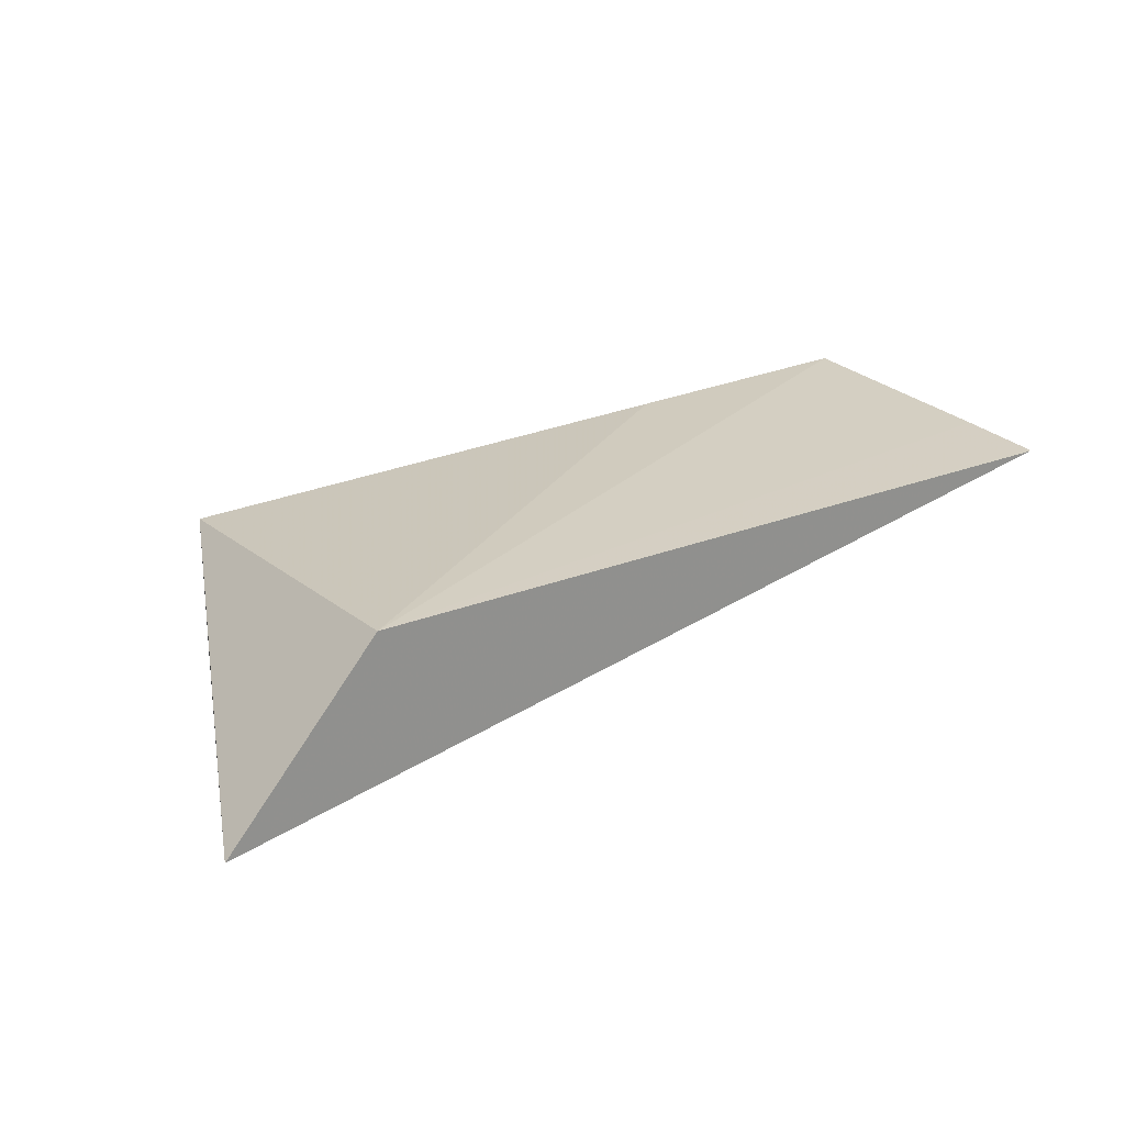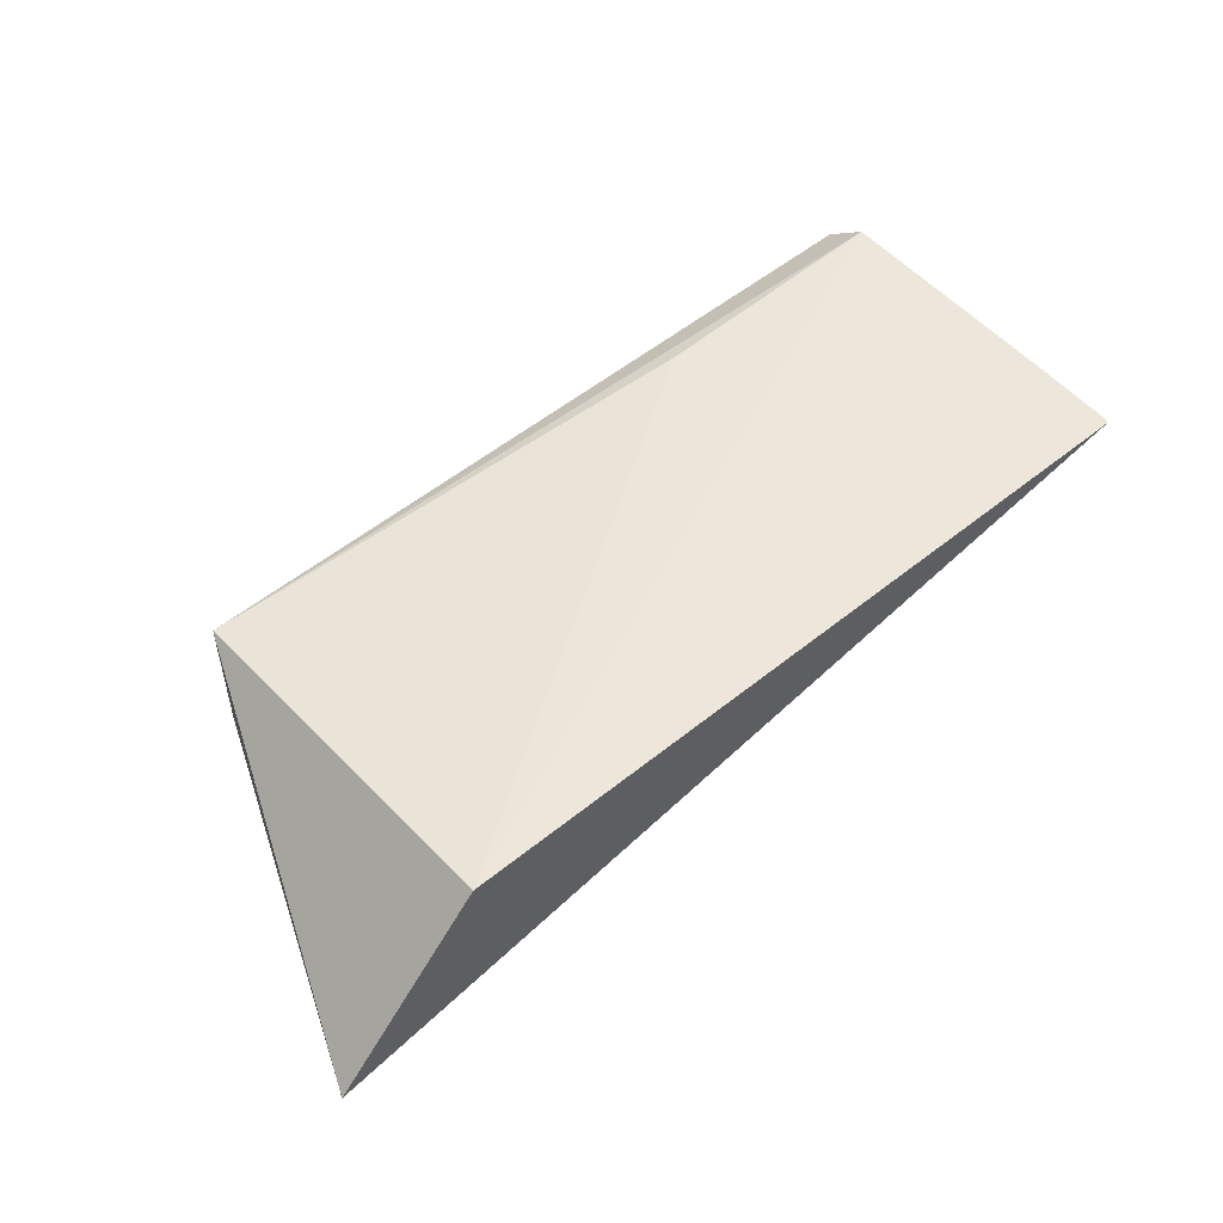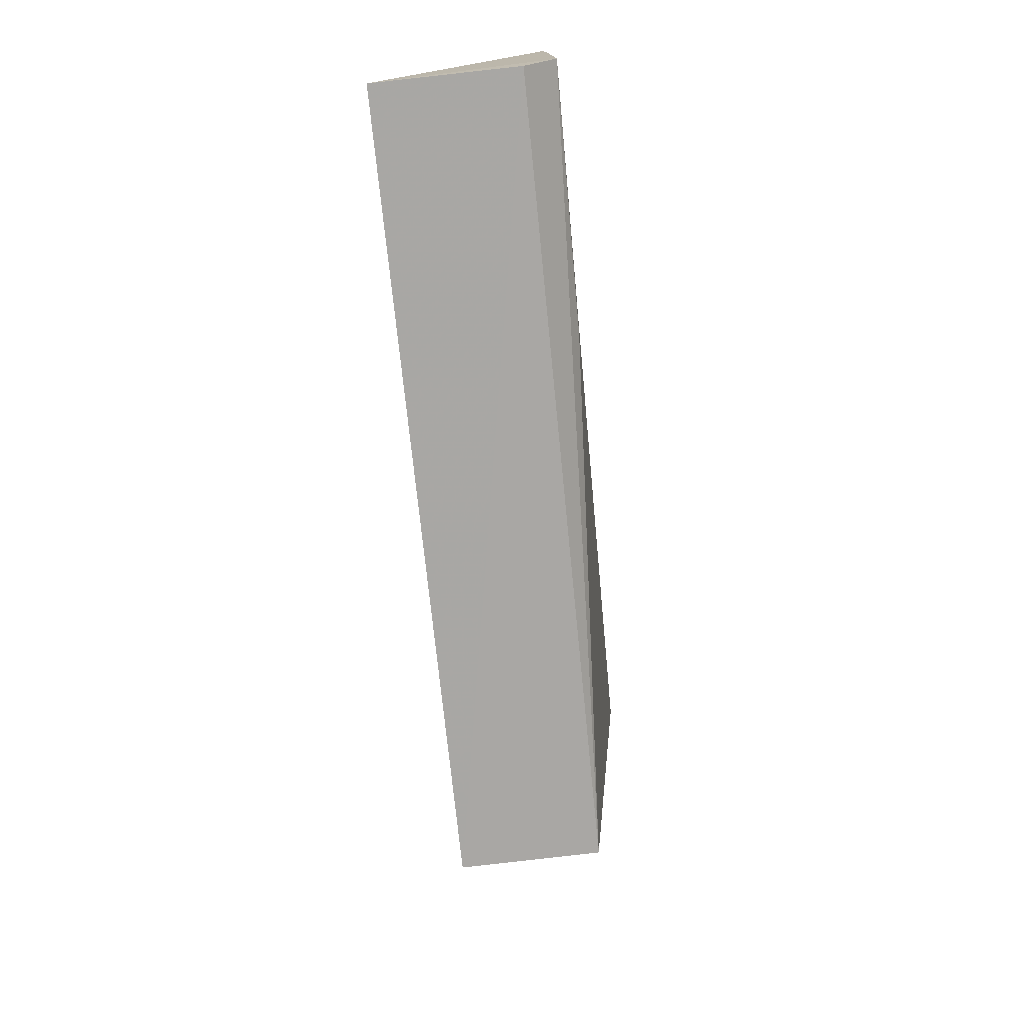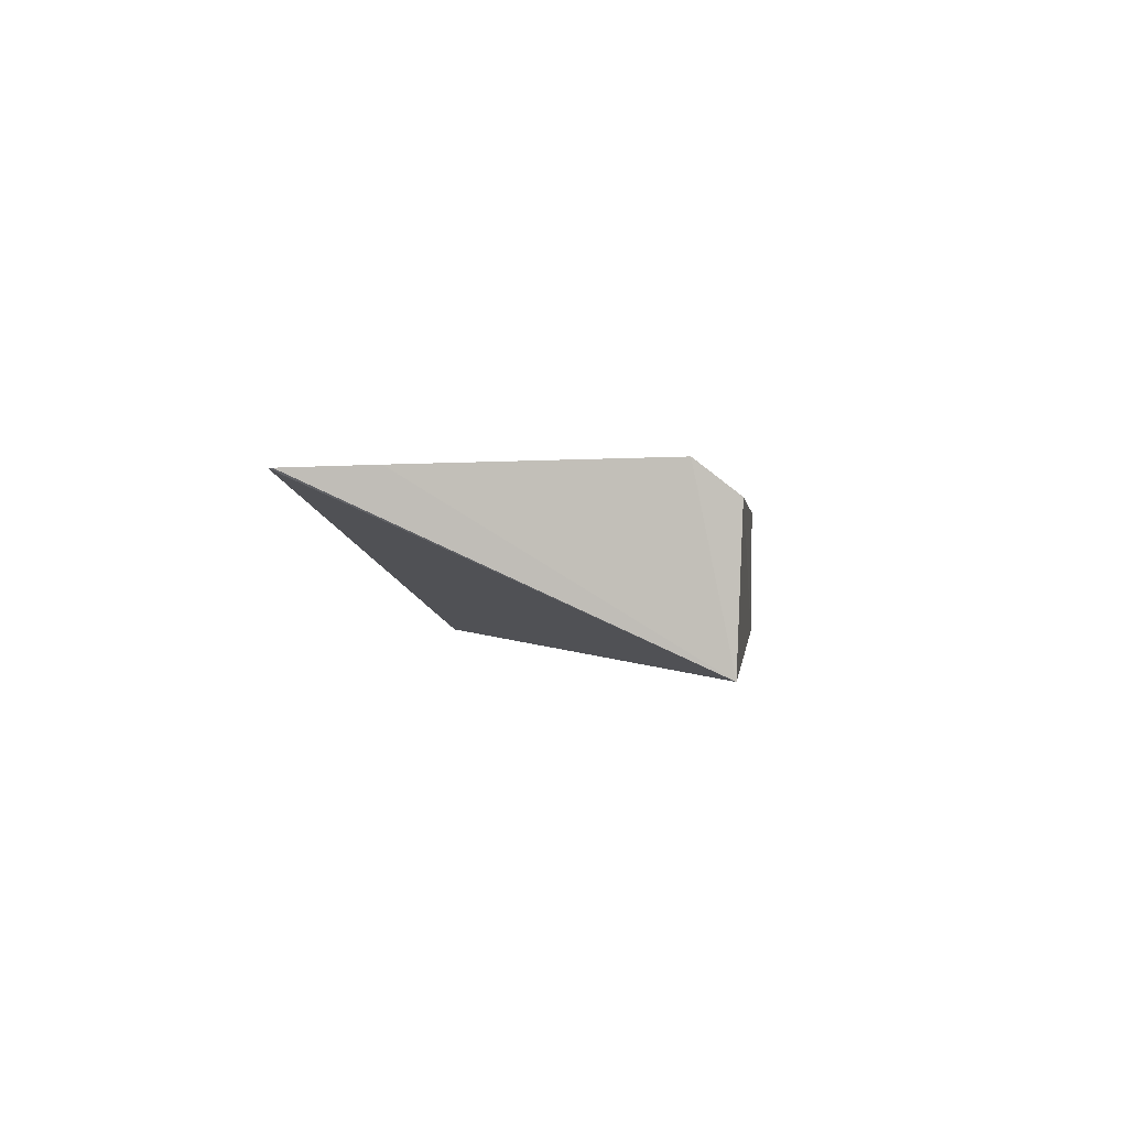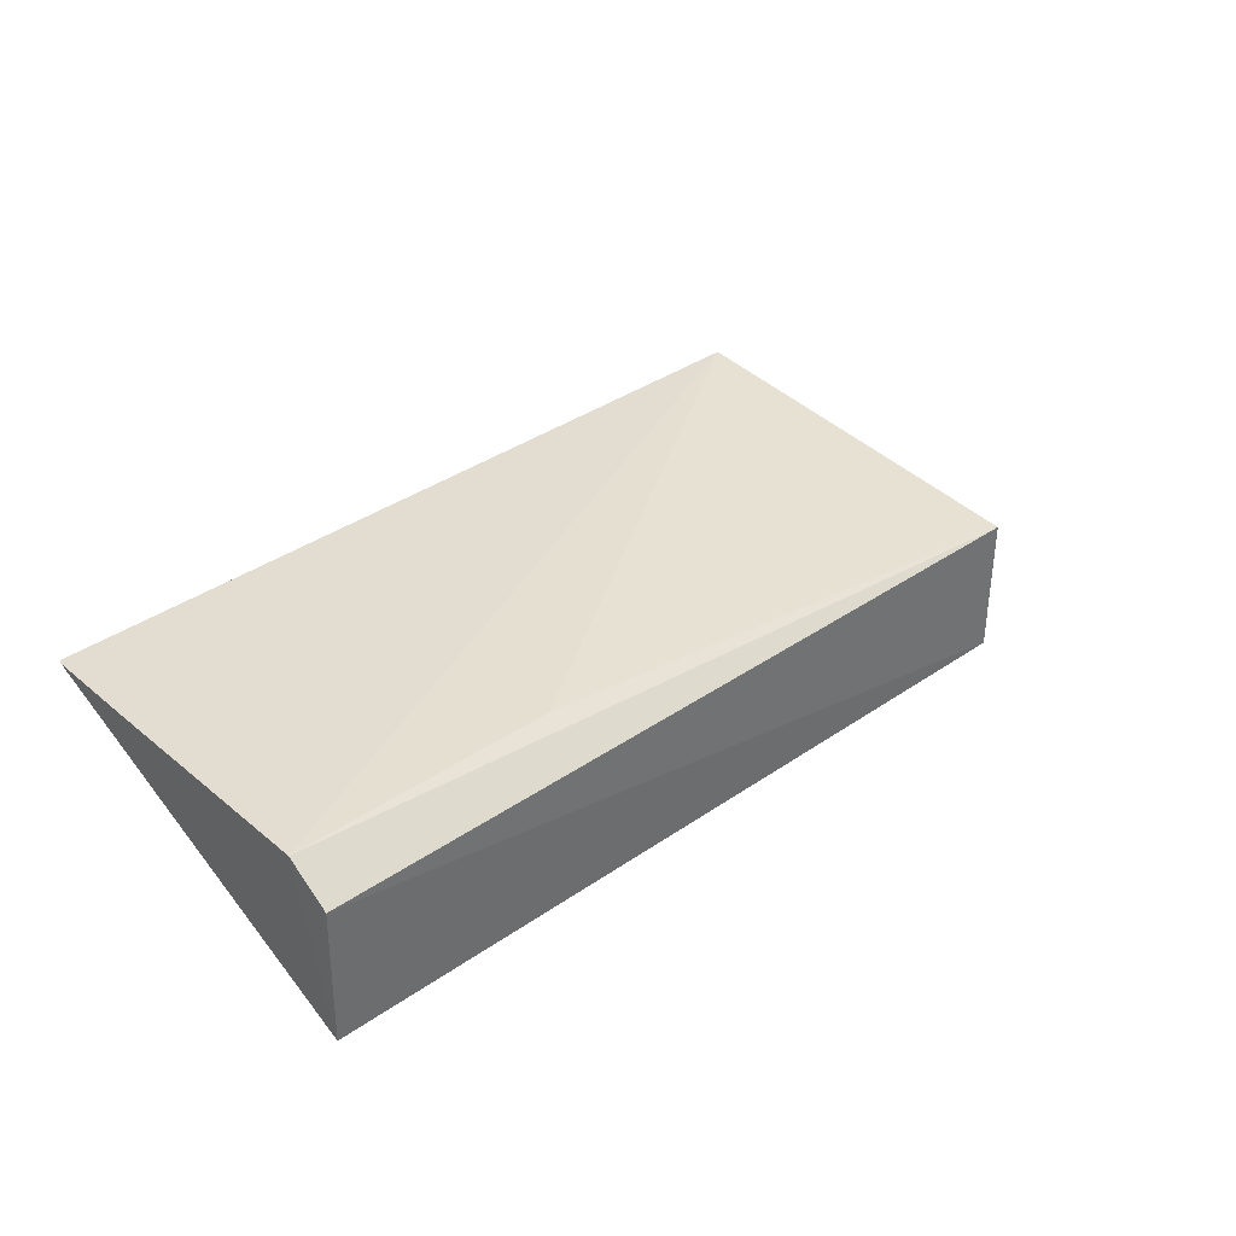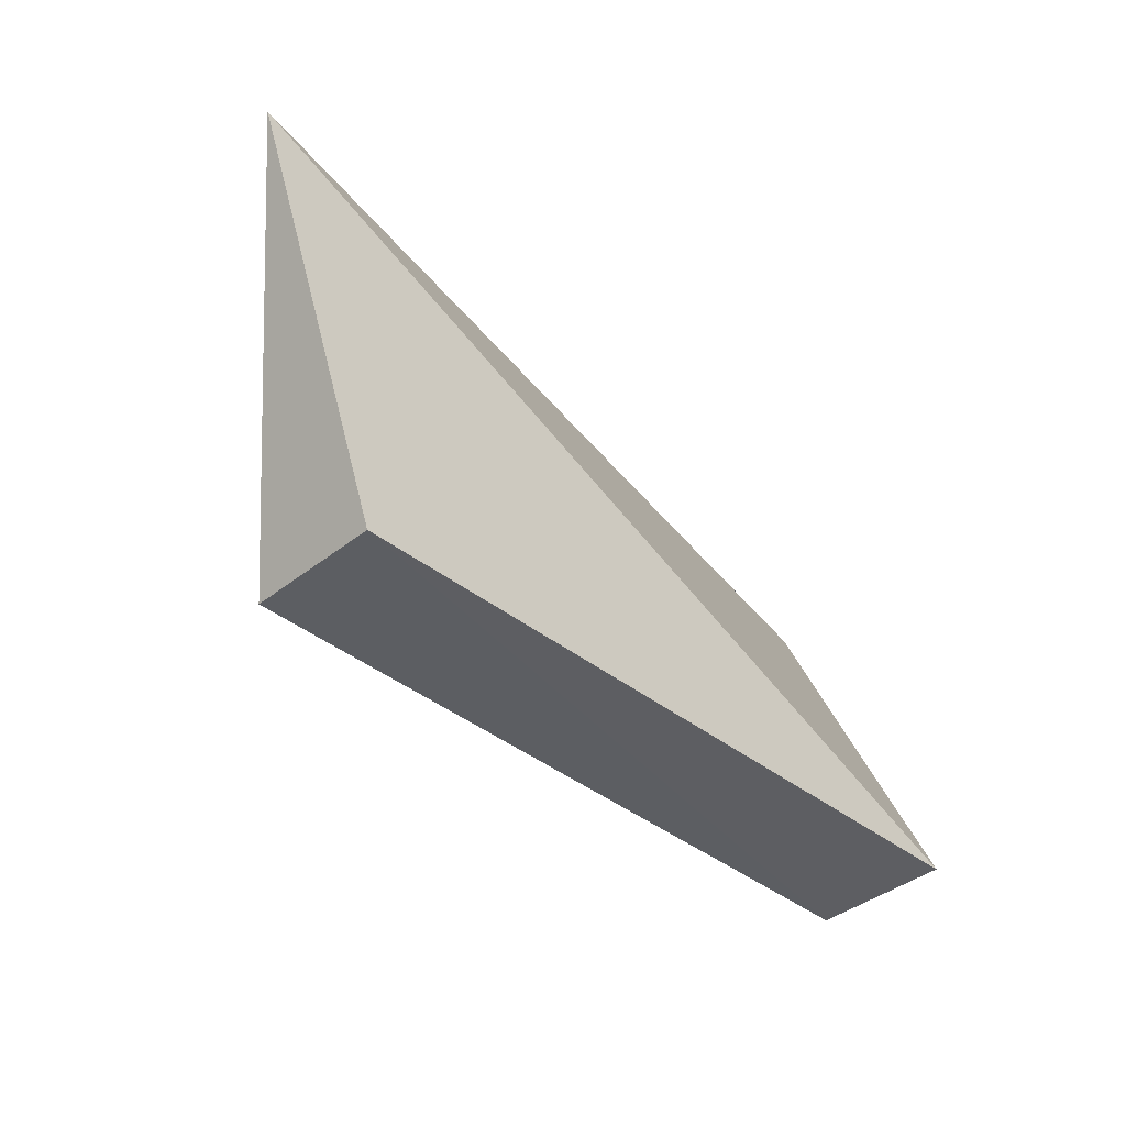
<metadata>
{"format":"obj","ext":"obj","renderer":"f3d","projection":"perspective","resolution":1024,"background":"white","views":[{"elev":24.6,"azim":146.5,"up":"+Z"},{"elev":53.4,"azim":138.8,"up":"+Z"},{"elev":-74.5,"azim":-83.8,"up":"+Y"},{"elev":1.1,"azim":-84.4,"up":"+Z"},{"elev":36.6,"azim":-42.6,"up":"+Z"},{"elev":-38.1,"azim":133.9,"up":"+Y"}]}
</metadata>
<code>
v 0.09515 -0.008823 0.2698
v 0.1025 -0.00886 0.2613
v 0.05815 -0.00862 0.2698
v 0.05808 -0.02629 0.2618
v 0.09513 -0.02681 0.2683
v 0.09525 -0.02676 0.2617
v 0.05798 -0.02461 0.2702
v 0.05806 -0.02654 0.2687
v 0.07034 -0.02457 0.2699
v 0.058 -0.01305 0.2699
v 0.05805 -0.008828 0.2698
f 1 2 3
f 3 2 4
f 5 2 1
f 6 4 2
f 6 2 5
f 8 6 5
f 8 4 6
f 8 7 4
f 8 5 7
f 9 7 5
f 9 5 1
f 9 1 7
f 10 7 1
f 10 4 7
f 11 3 4
f 11 4 10
f 11 10 1
f 11 1 3

</code>
